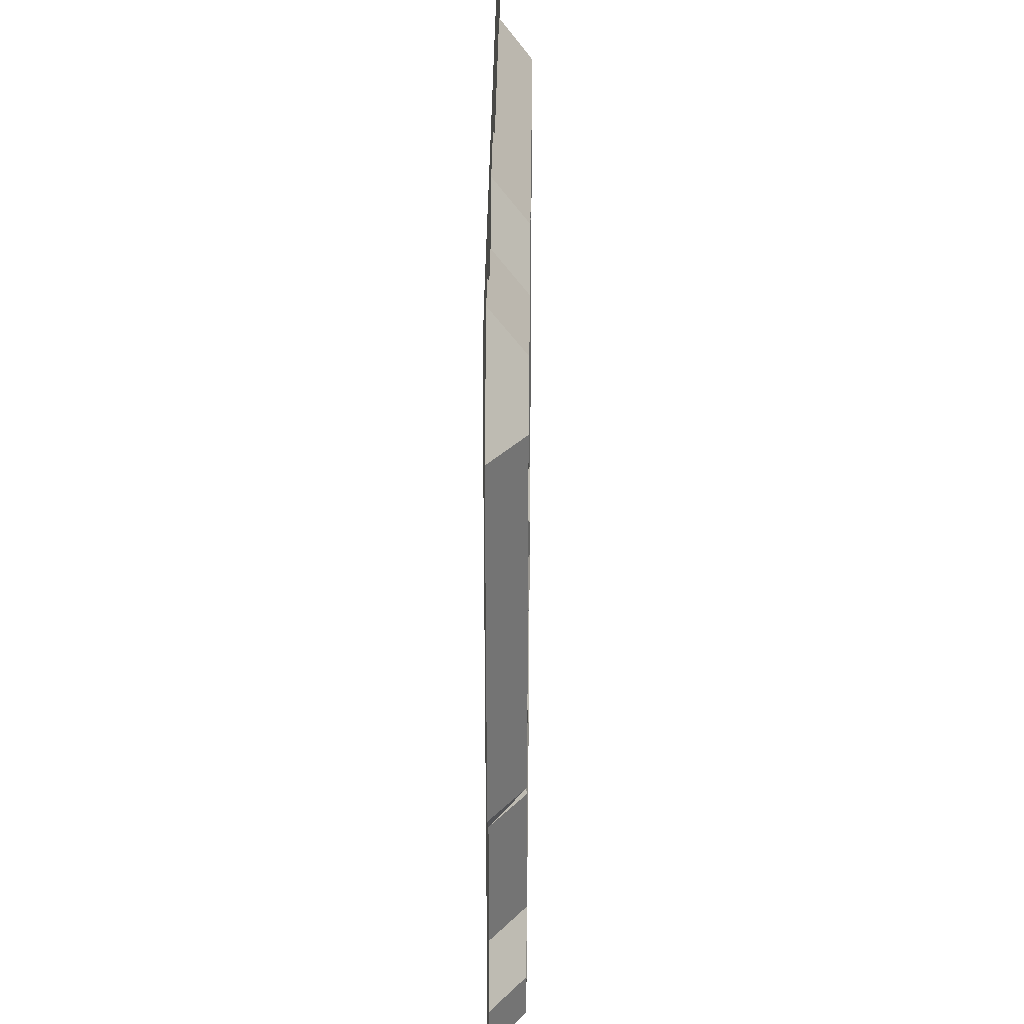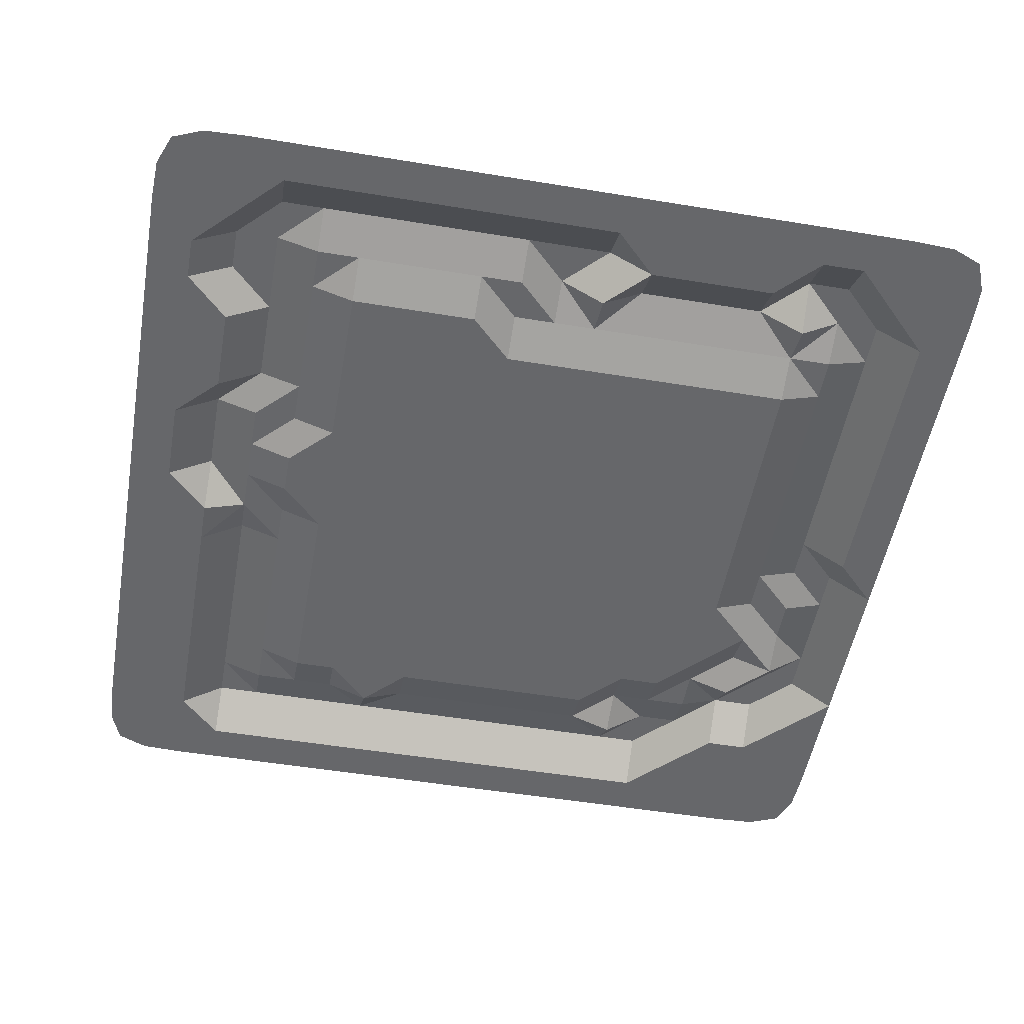
<metadata>
{"format":"obj","ext":"obj","renderer":"f3d","projection":"perspective","resolution":1024,"background":"white","views":[{"elev":33.9,"azim":90.6,"up":"+Z"},{"elev":-52.1,"azim":79.9,"up":"+Y"}]}
</metadata>
<code>
o Plane
v -3.869 0 3.869
v 3.869 0 3.869
v -3.869 0 -3.869
v 3.869 0 -3.869
v -3.2 0 4
v -2.4 0 4
v -1.6 0 4
v -0.8 0 4
v 0 0 4
v 0.8 0 4
v 1.6 0 4
v 2.4 0 4
v 3.2 0 4
v 3.2 0 -4
v 2.4 0 -4
v 1.6 0 -4
v 0.8 0 -4
v 0 0 -4
v -0.8 0 -4
v -1.6 0 -4
v -2.4 0 -4
v -3.2 0 -4
v -4 0 -3.2
v -4 0 -2.4
v -4 0 -1.6
v -4 0 -0.8
v -4 0 0
v -4 0 0.8
v -4 0 1.6
v -4 0 2.4
v -4 0 3.2
v 4 0 3.2
v 4 0 2.4
v 4 0 1.6
v 4 0 0.8
v 4 0 0
v 4 0 -0.8
v 4 0 -1.6
v 4 0 -2.4
v 4 0 -3.2
v -3.2 0 3.2
v -3.2 0.2989 2.4
v -3.2 0.2989 1.6
v -3.2 0.2989 0.8
v -3.2 0.2989 0
v -3.2 0.2989 -0.8
v -3.2 0.2989 -1.6
v -3.2 0 -2.4
v -3.2 0 -3.2
v -2.4 0 3.2
v -2.4 0.1552 2.4
v -2.4 0 1.6
v -2.4 0 0.8
v -2.4 0 0
v -2.4 0 -0.8
v -2.4 0.1552 -1.6
v -2.4 0.1552 -2.4
v -2.4 0.2989 -3.2
v -1.6 0 3.2
v -1.6 0.1552 2.4
v -1.6 0 1.6
v -1.6 0 0.8
v -1.6 0 0
v -1.6 0 -0.8
v -1.6 0 -1.6
v -1.6 0 -2.4
v -1.6 0 -3.2
v -0.8 0 3.2
v -0.8 0.1552 2.4
v -0.8 0 1.6
v -0.8 0 0.8
v -0.8 0 0
v -0.8 0 -0.8
v -0.8 0 -1.6
v -0.8 0 -2.4
v -0.8 0.1552 -3.2
v -0 0.2989 3.2
v -0 0 2.4
v -0 0 1.6
v -0 0 0.8
v -0 0 0
v -0 0 -0.8
v -0 0 -1.6
v -0 0 -2.4
v 0 0.2989 -3.2
v 0.8 0.2989 3.2
v 0.8 0.1552 2.4
v 0.8 0 1.6
v 0.8 0 0.8
v 0.8 0 0
v 0.8 0 -0.8
v 0.8 0 -1.6
v 0.8 0 -2.4
v 0.8 0.2989 -3.2
v 1.6 0 3.2
v 1.6 0.1552 2.4
v 1.6 0 1.6
v 1.6 0 0.8
v 1.6 0 0
v 1.6 0 -0.8
v 1.6 0 -1.6
v 1.6 0 -2.4
v 1.6 0.2989 -3.2
v 2.4 0.2989 3.2
v 2.4 0.1552 2.4
v 2.4 0 1.6
v 2.4 0 0.8
v 2.4 0.1552 0
v 2.4 0.1552 -0.8
v 2.4 0.1552 -1.6
v 2.4 0.1552 -2.4
v 2.4 0.2989 -3.2
v 3.2 0 3.2
v 3.2 0.2989 2.4
v 3.2 0.2989 1.6
v 3.2 0.2989 0.8
v 3.2 0.2989 0
v 3.2 0 -0.8
v 3.2 0 -1.6
v 3.2 0.2989 -2.4
v 3.2 0 -3.2
v -3.983 0 3.583
v 3.583 0 3.983
v 3.983 0 -3.583
v -3.583 0 -3.983
v -3.583 0 3.983
v -2.8 0 4
v -2 0 4
v -1.2 0 4
v -0.4 0 4
v 0.4 0 4
v 1.2 0 4
v 2 0 4
v 2.8 0 4
v 3.583 0 -3.983
v 2.8 0 -4
v 2 0 -4
v 1.2 0 -4
v 0.4 0 -4
v -0.4 0 -4
v -1.2 0 -4
v -2 0 -4
v -2.8 0 -4
v -3.2 0 -3.6
v -2.4 0 -3.6
v -1.6 0.2989 -3.6
v -0.8 0.2989 -3.6
v 0 0 -3.6
v 0.8 0 -3.6
v 1.6 0 -3.6
v 2.4 0 -3.6
v 3.2 0 -3.6
v -3.983 0 -3.583
v -4 0 -2.8
v -4 0 -2
v -4 0 -1.2
v -4 0 -0.4
v -4 0 0.4
v -4 0 1.2
v -4 0 2
v -4 0 2.8
v 3.983 0 3.583
v 4 0 2.8
v 4 0 2
v 4 0 1.2
v 4 0 0.4
v 4 0 -0.4
v 4 0 -1.2
v 4 0 -2
v 4 0 -2.8
v -3.2 0 3.6
v -3.2 0.2989 2.8
v -3.2 0.2989 2
v -3.2 0.2989 1.2
v -3.2 0.2989 0.4
v -3.2 0.2989 -0.4
v -3.2 0.2989 -1.2
v -3.2 0.2989 -2
v -3.2 0 -2.8
v -2.4 0 3.6
v -2.4 0.2989 2.8
v -2.4 0 2
v -2.4 0 1.2
v -2.4 0 0.4
v -2.4 0 -0.4
v -2.4 0 -1.2
v -2.4 0.1552 -2
v -2.4 0.2989 -2.8
v -1.6 0 3.6
v -1.6 0.2989 2.8
v -1.6 0 2
v -1.6 0 1.2
v -1.6 0 0.4
v -1.6 0 -0.4
v -1.6 0 -1.2
v -1.6 0 -2
v -1.6 0.1552 -2.8
v -0.8 0 3.6
v -0.8 0.2989 2.8
v -0.8 0 2
v -0.8 0 1.2
v -0.8 0 0.4
v -0.8 0 -0.4
v -0.8 0 -1.2
v -0.8 0 -2
v -0.8 0.1552 -2.8
v -0 0 3.6
v -0 0.1552 2.8
v -0 0 2
v -0 0 1.2
v -0 0 0.4
v -0 0 -0.4
v -0 0 -1.2
v 0 0 -2
v 0 0.1552 -2.8
v 0.8 0 3.6
v 0.8 0.1552 2.8
v 0.8 0 2
v 0.8 0 1.2
v 0.8 0 0.4
v 0.8 0 -0.4
v 0.8 0 -1.2
v 0.8 0 -2
v 0.8 0.1552 -2.8
v 1.6 0 3.6
v 1.6 0.2989 2.8
v 1.6 0 2
v 1.6 0 1.2
v 1.6 0 0.4
v 1.6 0 -0.4
v 1.6 0 -1.2
v 1.6 0 -2
v 1.6 0.1552 -2.8
v 2.4 0 3.6
v 2.4 0.2989 2.8
v 2.4 0 2
v 2.4 0 1.2
v 2.4 0.1552 0.4
v 2.4 0.1552 -0.4
v 2.4 0.1552 -1.2
v 2.4 0.1552 -2
v 2.4 0.1552 -2.8
v 3.2 0 3.6
v 3.2 0.2989 2.8
v 3.2 0.2989 2
v 3.2 0.2989 1.2
v 3.2 0.2989 0.4
v 3.2 0.2989 -0.4
v 3.2 0 -1.2
v 3.2 0 -2
v 3.2 0.2989 -2.8
v 2.8 0.2989 3.2
v 2.8 0.1552 2.4
v 2.8 0.1552 1.6
v 2.8 0.1552 0.8
v 2.8 0.2989 -0
v 2.8 0.2989 -0.8
v 2.8 0.2989 -1.6
v 2.8 0 -2.4
v 2.8 0.2989 -3.2
v 2 0 3.2
v 2 0.1552 2.4
v 2 0 1.6
v 2 0 0.8
v 2 0 -0
v 2 0 -0.8
v 2 0 -1.6
v 2 0 -2.4
v 2 0.2989 -3.2
v 1.2 0 3.2
v 1.2 0.1552 2.4
v 1.2 0 1.6
v 1.2 0 0.8
v 1.2 0 -0
v 1.2 0 -0.8
v 1.2 0 -1.6
v 1.2 0 -2.4
v 1.2 0.2989 -3.2
v 0.4 0.2989 3.2
v 0.4 0 2.4
v 0.4 0 1.6
v 0.4 0 0.8
v 0.4 0 -0
v 0.4 0 -0.8
v 0.4 0 -1.6
v 0.4 0 -2.4
v 0.4 0.2989 -3.2
v -0.4 0 3.2
v -0.4 0.1552 2.4
v -0.4 0 1.6
v -0.4 0 0.8
v -0.4 0 -0
v -0.4 0 -0.8
v -0.4 0 -1.6
v -0.4 0 -2.4
v -0.4 0.2989 -3.2
v -1.2 0 3.2
v -1.2 0.1552 2.4
v -1.2 0 1.6
v -1.2 0 0.8
v -1.2 0 -0
v -1.2 0 -0.8
v -1.2 0 -1.6
v -1.2 0 -2.4
v -1.2 0.1552 -3.2
v -2 0 3.2
v -2 0.1552 2.4
v -2 0 1.6
v -2 0 0.8
v -2 0 -0
v -2 0 -0.8
v -2 0 -1.6
v -2 0.1552 -2.4
v -2 0.2989 -3.2
v -2.8 0 3.2
v -2.8 0.1552 2.4
v -2.8 0.1552 1.6
v -2.8 0.1552 0.8
v -2.8 0.1552 -0
v -2.8 0.1552 -0.8
v -2.8 0 -1.6
v -2.8 0.2989 -2.4
v -2.8 0 -3.2
v -3.6 0 3.2
v -3.6 0 2.4
v -3.6 0 1.6
v -3.6 0 0.8
v -3.6 0 -0
v -3.6 0 -0.8
v -3.6 0 -1.6
v -3.6 0 -2.4
v -3.6 0 -3.2
v 3.6 0 3.2
v 3.6 0 2.4
v 3.6 0 1.6
v 3.6 0 0.8
v 3.6 0 -0
v 3.6 0 -0.8
v 3.6 0 -1.6
v 3.6 0 -2.4
v 3.6 0 -3.2
v 3.597 0 -3.597
v -3.597 0 -3.597
v -2.8 0 -3.6
v -2 0.2989 -3.6
v -1.2 0.2989 -3.6
v -0.4 0.2989 -3.6
v 0.4 0 -3.6
v 1.2 0 -3.6
v 2 0 -3.6
v 2.8 0 -3.6
v 2.8 0 3.6
v 2.8 0.2989 2.8
v 2.8 0.1552 2
v 2.8 0.1552 1.2
v 2.8 0.1552 0.4
v 2.8 0 -0.4
v 2.8 0.2989 -1.2
v 2.8 0.2989 -2
v 2.8 0.2989 -2.8
v 2 0 3.6
v 2 0.2989 2.8
v 2 0 2
v 2 0 1.2
v 2 0 0.4
v 2 0 -0.4
v 2 0 -1.2
v 2 0 -2
v 2 0.1552 -2.8
v 1.2 0 3.6
v 1.2 0.2989 2.8
v 1.2 0 2
v 1.2 0 1.2
v 1.2 0 0.4
v 1.2 0 -0.4
v 1.2 0 -1.2
v 1.2 0 -2
v 1.2 0.1552 -2.8
v 0.4 0 3.6
v 0.4 0.1552 2.8
v 0.4 0 2
v 0.4 0 1.2
v 0.4 0 0.4
v 0.4 0 -0.4
v 0.4 0 -1.2
v 0.4 0 -2
v 0.4 0.1552 -2.8
v -0.4 0 3.6
v -0.4 0.1552 2.8
v -0.4 0 2
v -0.4 0 1.2
v -0.4 0 0.4
v -0.4 0 -0.4
v -0.4 0 -1.2
v -0.4 0 -2
v -0.4 0.1552 -2.8
v -1.2 0 3.6
v -1.2 0.2989 2.8
v -1.2 0 2
v -1.2 0 1.2
v -1.2 0 0.4
v -1.2 0 -0.4
v -1.2 0 -1.2
v -1.2 0 -2
v -1.2 0 -2.8
v -2 0 3.6
v -2 0.2989 2.8
v -2 0 2
v -2 0 1.2
v -2 0 0.4
v -2 0 -0.4
v -2 0 -1.2
v -2 0 -2
v -2 0 -2.8
v -2.8 0 3.6
v -2.8 0.2989 2.8
v -2.8 0.1552 2
v -2.8 0 1.2
v -2.8 0.1552 0.4
v -2.8 0.1552 -0.4
v -2.8 0.1552 -1.2
v -2.8 0.2989 -2
v -2.8 0 -2.8
v -3.597 0 3.597
v -3.6 0 2.8
v -3.6 0 2
v -3.6 0 1.2
v -3.6 0 0.4
v -3.6 0 -0.4
v -3.6 0 -1.2
v -3.6 0 -2
v -3.6 0 -2.8
v 3.597 0 3.597
v 3.6 0 2.8
v 3.6 0 2
v 3.6 0 1.2
v 3.6 0 0.4
v 3.6 0 -0.4
v 3.6 0 -1.2
v 3.6 0 -2
v 3.6 0 -2.8
f 121 342 152
f 341 124 342
f 342 4 135
f 152 135 14
f 332 153 23
f 49 343 332
f 144 125 343
f 343 3 153
f 49 344 144
f 323 145 344
f 145 143 344
f 144 143 22
f 58 345 145
f 314 146 345
f 146 142 345
f 145 142 21
f 305 146 67
f 76 346 305
f 147 141 346
f 146 141 20
f 296 147 76
f 85 347 296
f 148 140 347
f 147 140 19
f 85 348 148
f 94 348 287
f 149 139 348
f 148 139 18
f 94 349 149
f 103 349 278
f 150 138 349
f 149 138 17
f 103 350 150
f 112 350 269
f 151 137 350
f 150 137 16
f 112 351 151
f 121 351 260
f 152 136 351
f 151 136 15
f 12 352 234
f 13 352 134
f 352 113 252
f 234 252 104
f 104 353 235
f 252 244 353
f 353 114 253
f 235 253 105
f 105 354 236
f 114 354 253
f 354 115 254
f 236 254 106
f 254 237 106
f 115 355 254
f 355 116 255
f 237 255 107
f 255 238 107
f 116 356 255
f 247 256 356
f 356 108 238
f 256 239 108
f 256 248 357
f 357 118 257
f 239 257 109
f 257 240 109
f 118 358 257
f 358 119 258
f 240 258 110
f 258 241 110
f 119 359 258
f 359 120 259
f 359 111 241
f 111 360 242
f 120 360 259
f 251 260 360
f 360 112 242
f 133 225 11
f 133 234 361
f 234 261 361
f 225 261 95
f 95 362 226
f 104 362 261
f 362 105 262
f 362 96 226
f 262 227 96
f 105 363 262
f 236 263 363
f 227 263 97
f 263 228 97
f 263 237 364
f 364 107 264
f 364 98 228
f 264 229 98
f 107 365 264
f 238 265 365
f 229 265 99
f 265 230 99
f 108 366 265
f 366 109 266
f 230 266 100
f 266 231 100
f 266 240 367
f 367 110 267
f 367 101 231
f 101 368 232
f 110 368 267
f 241 268 368
f 232 268 102
f 268 233 102
f 111 369 268
f 369 112 269
f 369 103 233
f 132 216 10
f 132 225 370
f 225 270 370
f 216 270 86
f 86 371 217
f 95 371 270
f 371 96 271
f 217 271 87
f 271 218 87
f 96 372 271
f 372 97 272
f 218 272 88
f 272 219 88
f 272 228 373
f 373 98 273
f 373 89 219
f 273 220 89
f 98 374 273
f 374 99 274
f 220 274 90
f 274 221 90
f 99 375 274
f 375 100 275
f 221 275 91
f 275 222 91
f 100 376 275
f 376 101 276
f 222 276 92
f 276 223 92
f 101 377 276
f 232 277 377
f 223 277 93
f 277 224 93
f 277 233 378
f 378 103 278
f 378 94 224
f 131 207 9
f 131 216 379
f 216 279 379
f 207 279 77
f 77 380 208
f 86 380 279
f 380 87 280
f 380 78 208
f 280 209 78
f 280 218 381
f 381 88 281
f 381 79 209
f 281 210 79
f 281 219 382
f 382 89 282
f 382 80 210
f 80 383 211
f 89 383 282
f 383 90 283
f 383 81 211
f 283 212 81
f 90 384 283
f 384 91 284
f 384 82 212
f 284 213 82
f 91 385 284
f 385 92 285
f 385 83 213
f 83 386 214
f 92 386 285
f 223 286 386
f 214 286 84
f 286 215 84
f 286 224 387
f 387 94 287
f 387 85 215
f 130 198 8
f 130 207 388
f 207 288 388
f 198 288 68
f 68 389 199
f 77 389 288
f 208 289 389
f 389 69 199
f 289 200 69
f 78 390 289
f 390 79 290
f 390 70 200
f 290 201 70
f 290 210 391
f 391 80 291
f 391 71 201
f 71 392 202
f 80 392 291
f 211 292 392
f 392 72 202
f 72 393 203
f 81 393 292
f 393 82 293
f 393 73 203
f 293 204 73
f 293 213 394
f 394 83 294
f 394 74 204
f 74 395 205
f 83 395 294
f 214 295 395
f 205 295 75
f 295 206 75
f 295 215 396
f 396 85 296
f 396 76 206
f 129 189 7
f 129 198 397
f 198 297 397
f 189 297 59
f 59 398 190
f 68 398 297
f 398 69 298
f 398 60 190
f 298 191 60
f 69 399 298
f 399 70 299
f 399 61 191
f 299 192 61
f 299 201 400
f 400 71 300
f 400 62 192
f 62 401 193
f 71 401 300
f 401 72 301
f 193 301 63
f 63 402 194
f 72 402 301
f 402 73 302
f 402 64 194
f 302 195 64
f 302 204 403
f 403 74 303
f 403 65 195
f 65 404 196
f 74 404 303
f 205 304 404
f 196 304 66
f 66 405 197
f 75 405 304
f 206 305 405
f 405 67 197
f 128 180 6
f 128 189 406
f 189 306 406
f 180 306 50
f 50 407 181
f 59 407 306
f 407 60 307
f 407 51 181
f 307 182 51
f 307 191 408
f 191 308 408
f 408 52 182
f 308 183 52
f 308 192 409
f 409 62 309
f 409 53 183
f 53 410 184
f 62 410 309
f 193 310 410
f 184 310 54
f 54 411 185
f 310 194 411
f 194 311 411
f 411 55 185
f 311 186 55
f 311 195 412
f 195 312 412
f 186 312 56
f 56 413 187
f 65 413 312
f 413 66 313
f 187 313 57
f 313 188 57
f 313 197 414
f 414 67 314
f 188 314 58
f 127 171 5
f 127 180 415
f 180 315 415
f 415 41 171
f 41 416 172
f 50 416 315
f 416 51 316
f 416 42 172
f 42 417 173
f 51 417 316
f 182 317 417
f 417 43 173
f 317 174 43
f 52 418 317
f 418 53 318
f 174 318 44
f 44 419 175
f 53 419 318
f 184 319 419
f 419 45 175
f 45 420 176
f 54 420 319
f 420 55 320
f 420 46 176
f 46 421 177
f 320 186 421
f 421 56 321
f 421 47 177
f 47 422 178
f 56 422 321
f 187 322 422
f 178 322 48
f 48 423 179
f 322 188 423
f 423 58 323
f 423 49 179
f 1 424 122
f 126 171 424
f 424 41 324
f 122 324 31
f 324 161 31
f 41 425 324
f 425 42 325
f 161 325 30
f 325 160 30
f 325 173 426
f 426 43 326
f 160 326 29
f 326 159 29
f 326 174 427
f 427 44 327
f 159 327 28
f 327 158 28
f 44 428 327
f 428 45 328
f 158 328 27
f 328 157 27
f 45 429 328
f 429 46 329
f 157 329 26
f 329 156 26
f 46 430 329
f 177 330 430
f 156 330 25
f 330 155 25
f 330 178 431
f 431 48 331
f 155 331 24
f 331 154 24
f 48 432 331
f 179 332 432
f 154 332 23
f 123 243 13
f 2 433 123
f 162 333 433
f 433 113 243
f 113 434 244
f 333 163 434
f 163 334 434
f 434 114 244
f 334 245 114
f 334 164 435
f 164 335 435
f 435 115 245
f 335 246 115
f 335 165 436
f 165 336 436
f 436 116 246
f 116 437 247
f 336 166 437
f 166 337 437
f 437 117 247
f 117 438 248
f 337 167 438
f 167 338 438
f 438 118 248
f 118 439 249
f 338 168 439
f 168 339 439
f 439 119 249
f 119 440 250
f 339 169 440
f 169 340 440
f 250 340 120
f 120 441 251
f 39 441 340
f 170 341 441
f 441 121 251
f 121 341 342
f 341 40 124
f 342 124 4
f 152 342 135
f 332 343 153
f 49 144 343
f 144 22 125
f 343 125 3
f 49 323 344
f 323 58 145
f 145 21 143
f 144 344 143
f 58 314 345
f 314 67 146
f 146 20 142
f 145 345 142
f 305 346 146
f 76 147 346
f 147 19 141
f 146 346 141
f 296 347 147
f 85 148 347
f 148 18 140
f 147 347 140
f 85 287 348
f 94 149 348
f 149 17 139
f 148 348 139
f 94 278 349
f 103 150 349
f 150 16 138
f 149 349 138
f 103 269 350
f 112 151 350
f 151 15 137
f 150 350 137
f 112 260 351
f 121 152 351
f 152 14 136
f 151 351 136
f 12 134 352
f 13 243 352
f 352 243 113
f 234 352 252
f 104 252 353
f 252 113 244
f 353 244 114
f 235 353 253
f 105 253 354
f 114 245 354
f 354 245 115
f 236 354 254
f 254 355 237
f 115 246 355
f 355 246 116
f 237 355 255
f 255 356 238
f 116 247 356
f 247 117 256
f 356 256 108
f 256 357 239
f 256 117 248
f 357 248 118
f 239 357 257
f 257 358 240
f 118 249 358
f 358 249 119
f 240 358 258
f 258 359 241
f 119 250 359
f 359 250 120
f 359 259 111
f 111 259 360
f 120 251 360
f 251 121 260
f 360 260 112
f 133 361 225
f 133 12 234
f 234 104 261
f 225 361 261
f 95 261 362
f 104 235 362
f 362 235 105
f 362 262 96
f 262 363 227
f 105 236 363
f 236 106 263
f 227 363 263
f 263 364 228
f 263 106 237
f 364 237 107
f 364 264 98
f 264 365 229
f 107 238 365
f 238 108 265
f 229 365 265
f 265 366 230
f 108 239 366
f 366 239 109
f 230 366 266
f 266 367 231
f 266 109 240
f 367 240 110
f 367 267 101
f 101 267 368
f 110 241 368
f 241 111 268
f 232 368 268
f 268 369 233
f 111 242 369
f 369 242 112
f 369 269 103
f 132 370 216
f 132 11 225
f 225 95 270
f 216 370 270
f 86 270 371
f 95 226 371
f 371 226 96
f 217 371 271
f 271 372 218
f 96 227 372
f 372 227 97
f 218 372 272
f 272 373 219
f 272 97 228
f 373 228 98
f 373 273 89
f 273 374 220
f 98 229 374
f 374 229 99
f 220 374 274
f 274 375 221
f 99 230 375
f 375 230 100
f 221 375 275
f 275 376 222
f 100 231 376
f 376 231 101
f 222 376 276
f 276 377 223
f 101 232 377
f 232 102 277
f 223 377 277
f 277 378 224
f 277 102 233
f 378 233 103
f 378 278 94
f 131 379 207
f 131 10 216
f 216 86 279
f 207 379 279
f 77 279 380
f 86 217 380
f 380 217 87
f 380 280 78
f 280 381 209
f 280 87 218
f 381 218 88
f 381 281 79
f 281 382 210
f 281 88 219
f 382 219 89
f 382 282 80
f 80 282 383
f 89 220 383
f 383 220 90
f 383 283 81
f 283 384 212
f 90 221 384
f 384 221 91
f 384 284 82
f 284 385 213
f 91 222 385
f 385 222 92
f 385 285 83
f 83 285 386
f 92 223 386
f 223 93 286
f 214 386 286
f 286 387 215
f 286 93 224
f 387 224 94
f 387 287 85
f 130 388 198
f 130 9 207
f 207 77 288
f 198 388 288
f 68 288 389
f 77 208 389
f 208 78 289
f 389 289 69
f 289 390 200
f 78 209 390
f 390 209 79
f 390 290 70
f 290 391 201
f 290 79 210
f 391 210 80
f 391 291 71
f 71 291 392
f 80 211 392
f 211 81 292
f 392 292 72
f 72 292 393
f 81 212 393
f 393 212 82
f 393 293 73
f 293 394 204
f 293 82 213
f 394 213 83
f 394 294 74
f 74 294 395
f 83 214 395
f 214 84 295
f 205 395 295
f 295 396 206
f 295 84 215
f 396 215 85
f 396 296 76
f 129 397 189
f 129 8 198
f 198 68 297
f 189 397 297
f 59 297 398
f 68 199 398
f 398 199 69
f 398 298 60
f 298 399 191
f 69 200 399
f 399 200 70
f 399 299 61
f 299 400 192
f 299 70 201
f 400 201 71
f 400 300 62
f 62 300 401
f 71 202 401
f 401 202 72
f 193 401 301
f 63 301 402
f 72 203 402
f 402 203 73
f 402 302 64
f 302 403 195
f 302 73 204
f 403 204 74
f 403 303 65
f 65 303 404
f 74 205 404
f 205 75 304
f 196 404 304
f 66 304 405
f 75 206 405
f 206 76 305
f 405 305 67
f 128 406 180
f 128 7 189
f 189 59 306
f 180 406 306
f 50 306 407
f 59 190 407
f 407 190 60
f 407 307 51
f 307 408 182
f 307 60 191
f 191 61 308
f 408 308 52
f 308 409 183
f 308 61 192
f 409 192 62
f 409 309 53
f 53 309 410
f 62 193 410
f 193 63 310
f 184 410 310
f 54 310 411
f 310 63 194
f 194 64 311
f 411 311 55
f 311 412 186
f 311 64 195
f 195 65 312
f 186 412 312
f 56 312 413
f 65 196 413
f 413 196 66
f 187 413 313
f 313 414 188
f 313 66 197
f 414 197 67
f 188 414 314
f 127 415 171
f 127 6 180
f 180 50 315
f 415 315 41
f 41 315 416
f 50 181 416
f 416 181 51
f 416 316 42
f 42 316 417
f 51 182 417
f 182 52 317
f 417 317 43
f 317 418 174
f 52 183 418
f 418 183 53
f 174 418 318
f 44 318 419
f 53 184 419
f 184 54 319
f 419 319 45
f 45 319 420
f 54 185 420
f 420 185 55
f 420 320 46
f 46 320 421
f 320 55 186
f 421 186 56
f 421 321 47
f 47 321 422
f 56 187 422
f 187 57 322
f 178 422 322
f 48 322 423
f 322 57 188
f 423 188 58
f 423 323 49
f 1 126 424
f 126 5 171
f 424 171 41
f 122 424 324
f 324 425 161
f 41 172 425
f 425 172 42
f 161 425 325
f 325 426 160
f 325 42 173
f 426 173 43
f 160 426 326
f 326 427 159
f 326 43 174
f 427 174 44
f 159 427 327
f 327 428 158
f 44 175 428
f 428 175 45
f 158 428 328
f 328 429 157
f 45 176 429
f 429 176 46
f 157 429 329
f 329 430 156
f 46 177 430
f 177 47 330
f 156 430 330
f 330 431 155
f 330 47 178
f 431 178 48
f 155 431 331
f 331 432 154
f 48 179 432
f 179 49 332
f 154 432 332
f 123 433 243
f 2 162 433
f 162 32 333
f 433 333 113
f 113 333 434
f 333 32 163
f 163 33 334
f 434 334 114
f 334 435 245
f 334 33 164
f 164 34 335
f 435 335 115
f 335 436 246
f 335 34 165
f 165 35 336
f 436 336 116
f 116 336 437
f 336 35 166
f 166 36 337
f 437 337 117
f 117 337 438
f 337 36 167
f 167 37 338
f 438 338 118
f 118 338 439
f 338 37 168
f 168 38 339
f 439 339 119
f 119 339 440
f 339 38 169
f 169 39 340
f 250 440 340
f 120 340 441
f 39 170 441
f 170 40 341
f 441 341 121

</code>
